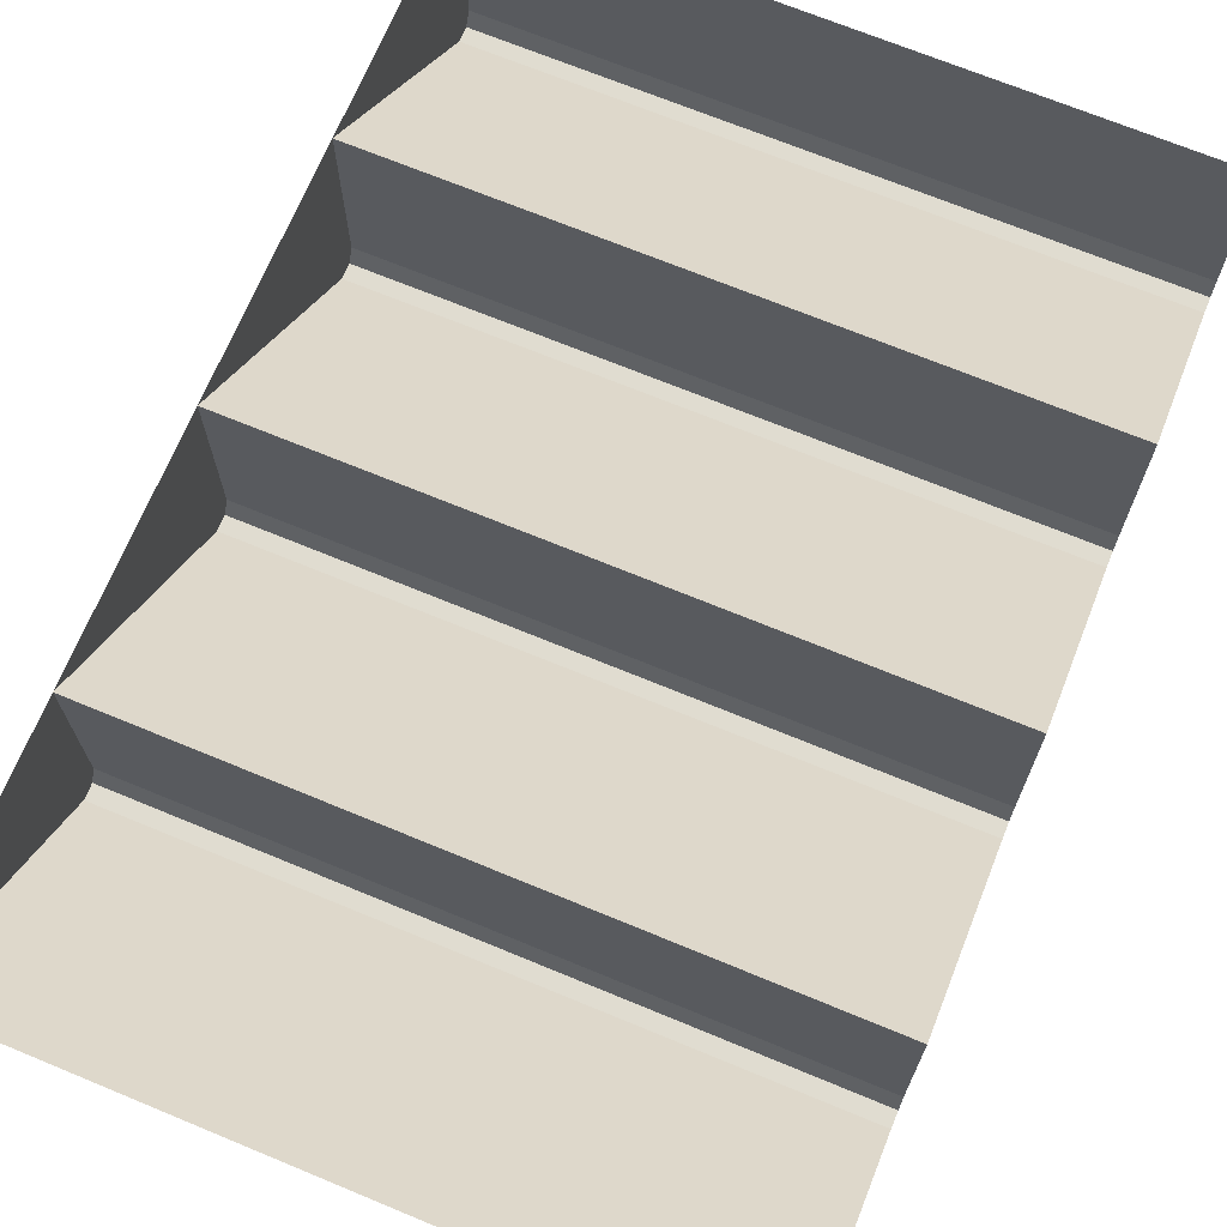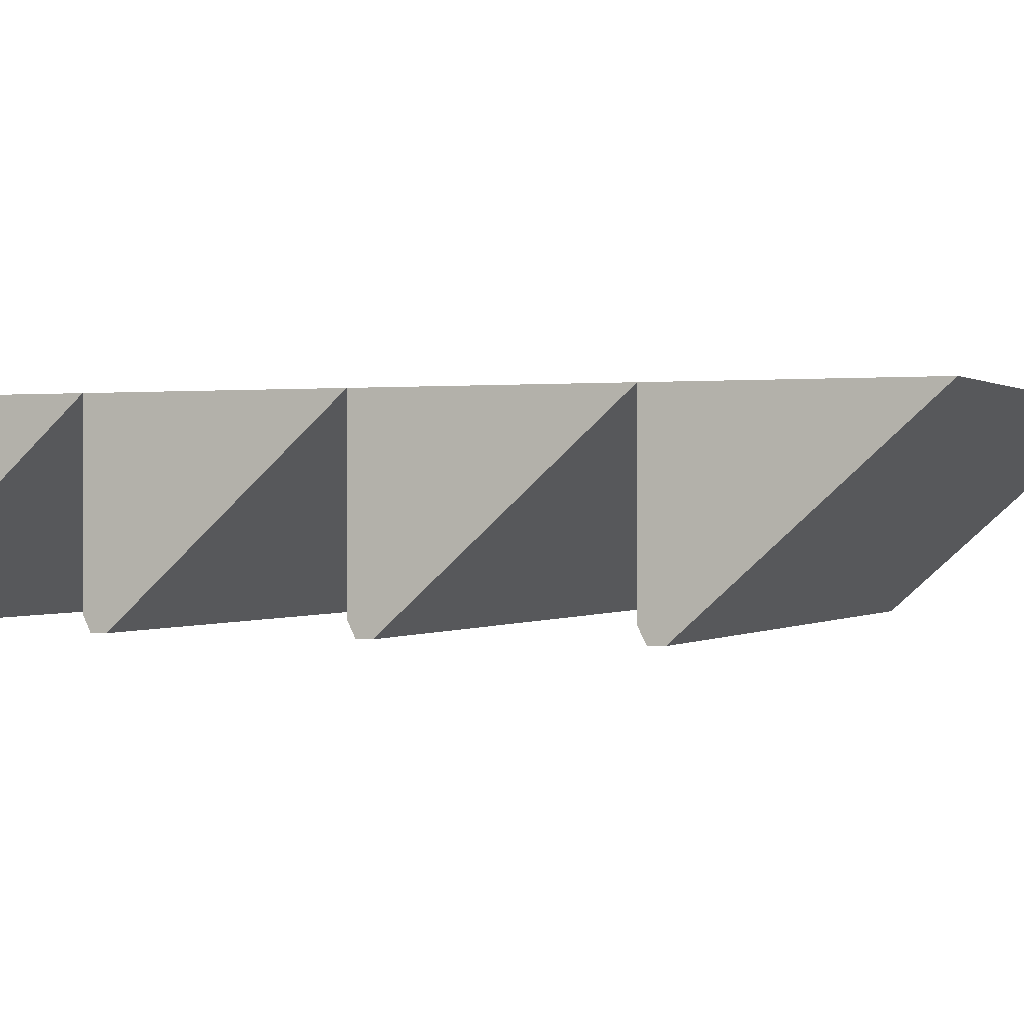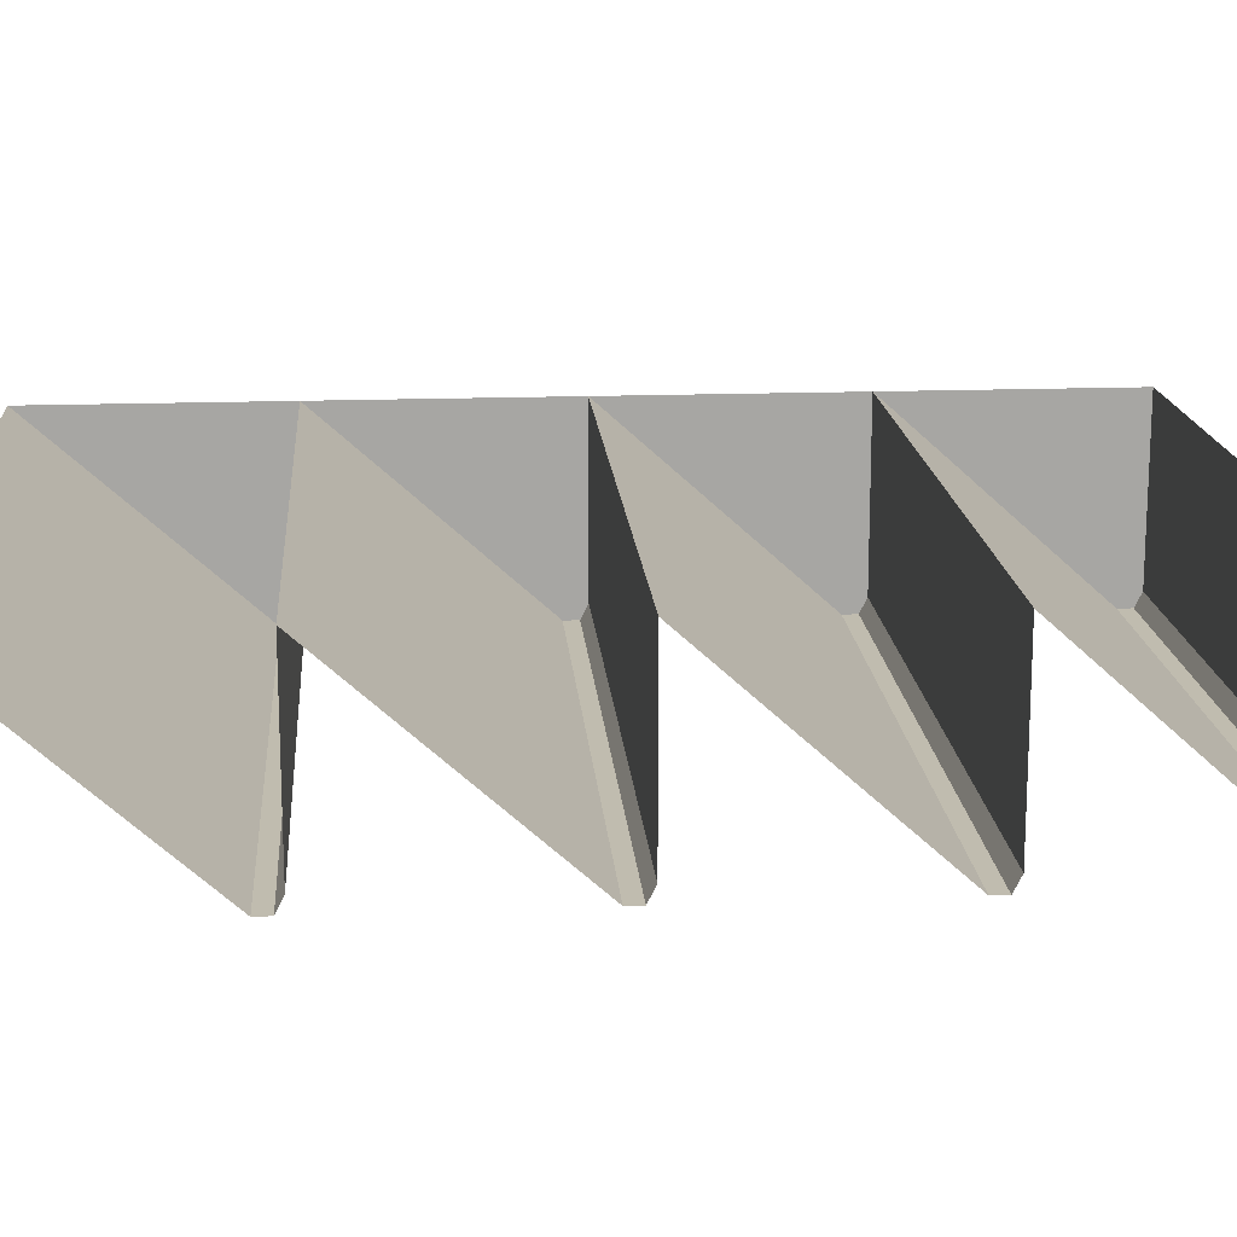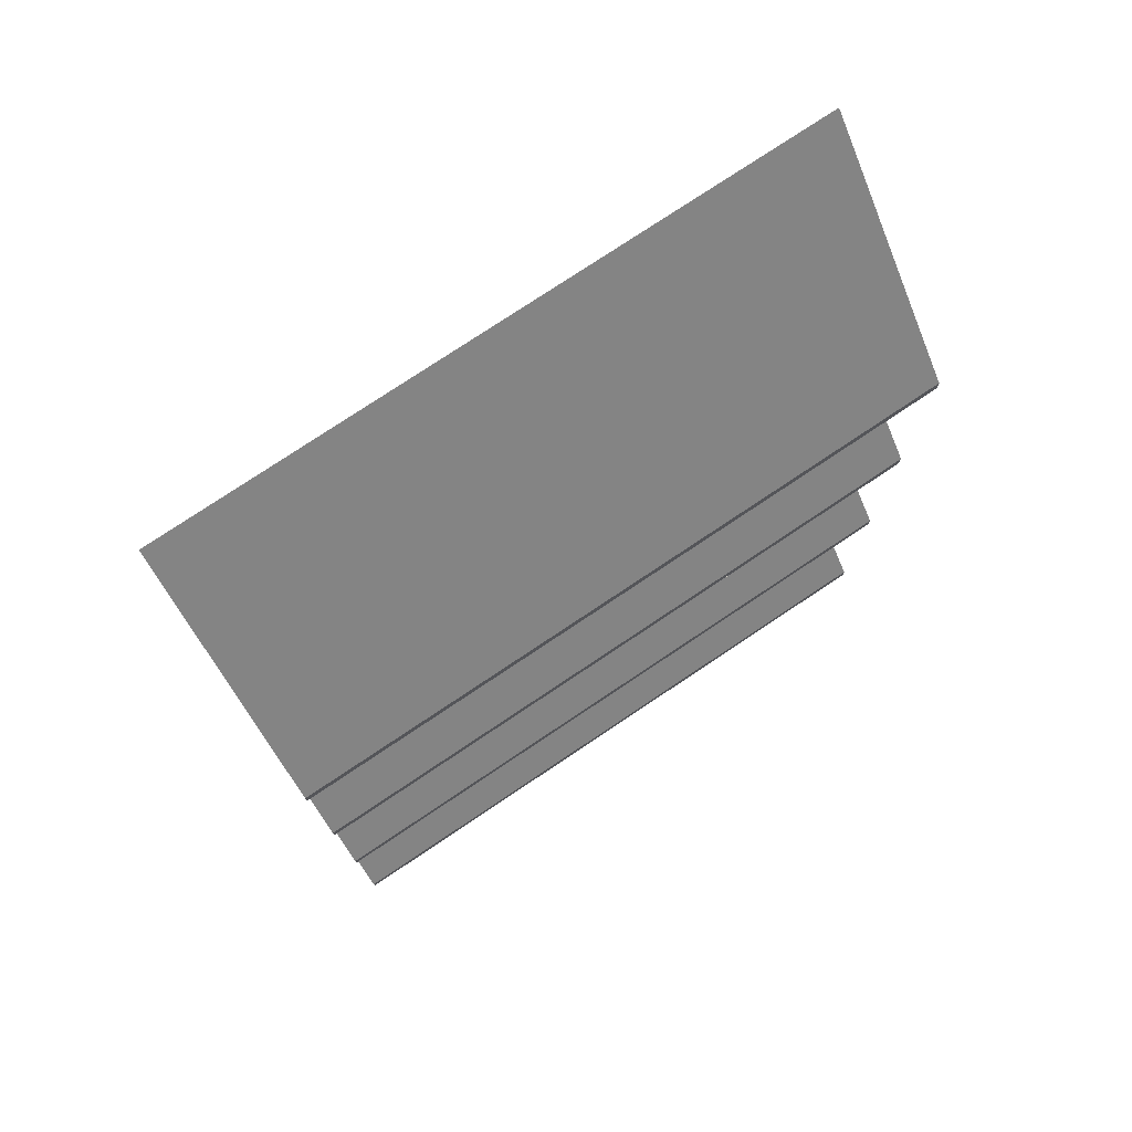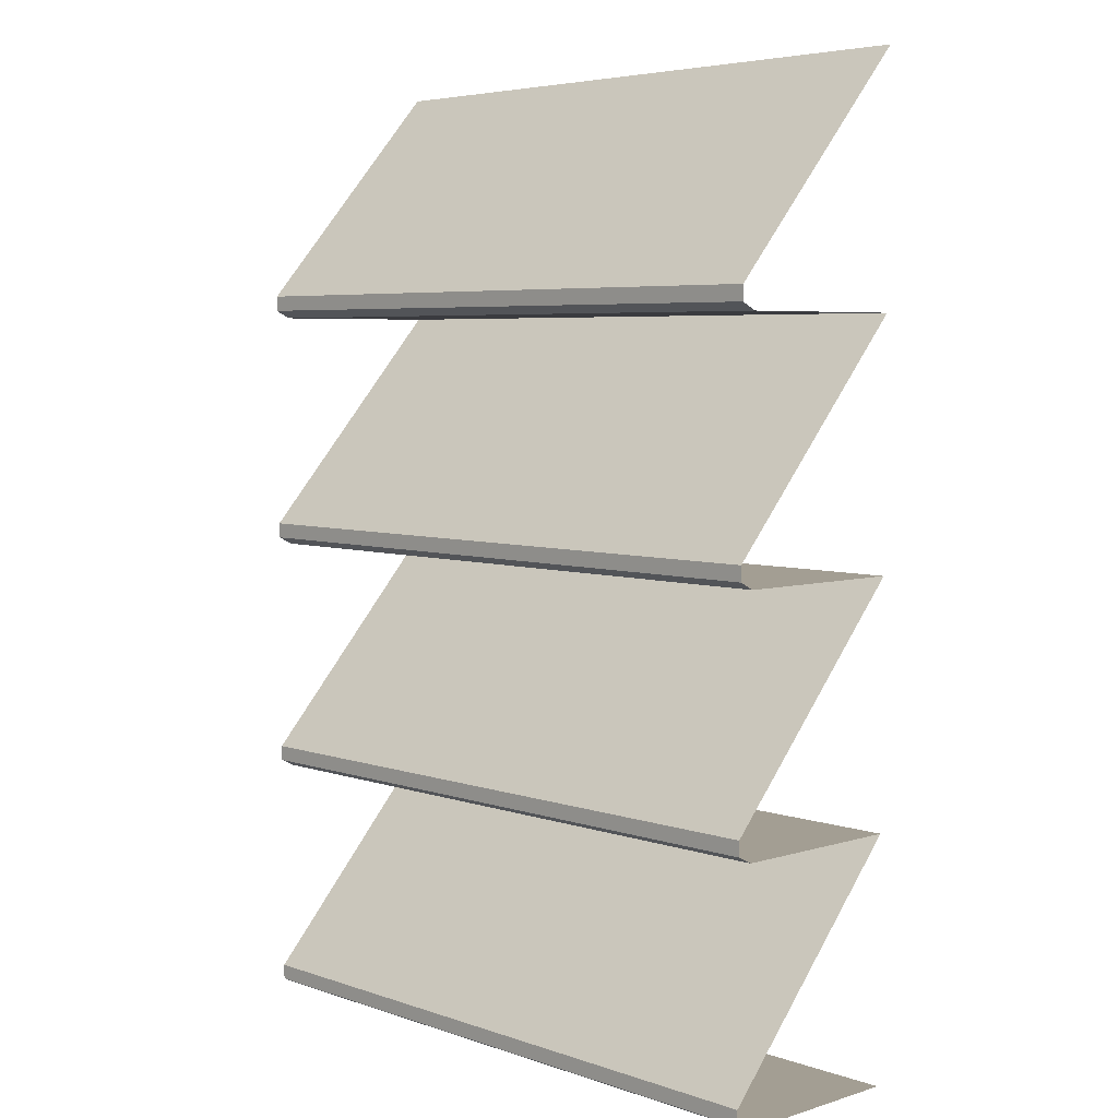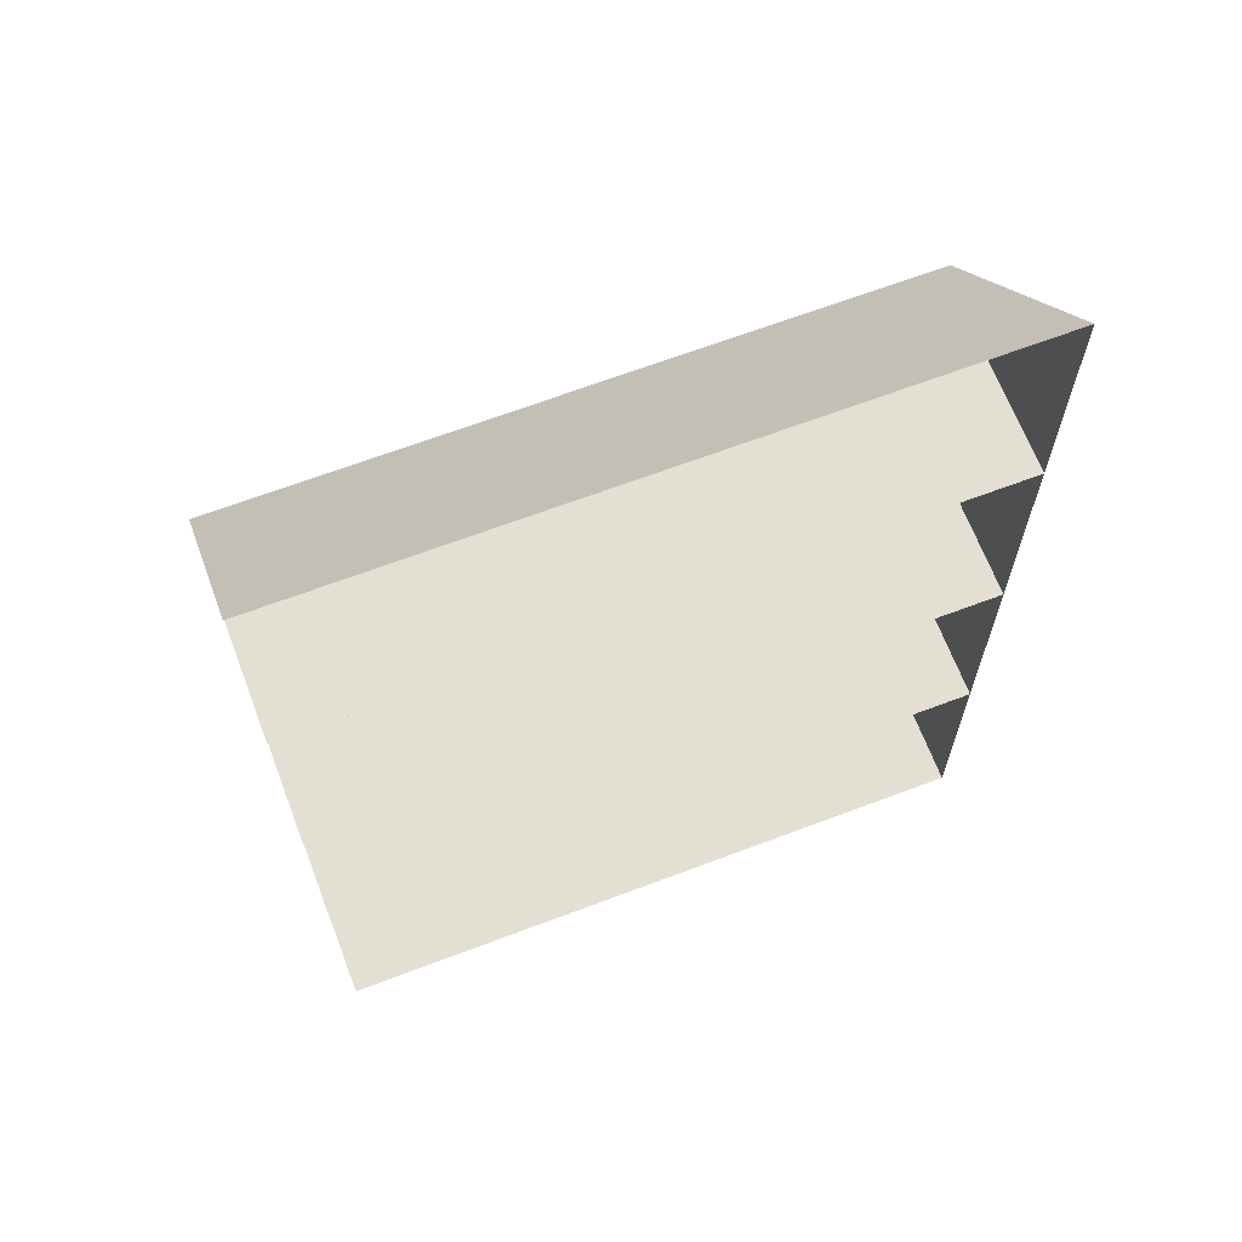
<metadata>
{"format":"obj","ext":"obj","renderer":"f3d","projection":"perspective","resolution":1024,"background":"white","views":[{"elev":69.7,"azim":22.5,"up":"+Y"},{"elev":0.2,"azim":-67.1,"up":"+Y"},{"elev":16.3,"azim":85.6,"up":"+Y"},{"elev":76.5,"azim":-33.8,"up":"+Z"},{"elev":5.2,"azim":46.5,"up":"+Z"},{"elev":66.5,"azim":159.2,"up":"+Z"}]}
</metadata>
<code>
o ground_decor/1894
v -24 0 -32
v -24 0 -64
v -24 -24 -64
v -24 -26 -63
v -24 -26 -61
v 64 -26 -61
v 64 0 -32
v -24 -24 -32
v -24 0 0
v -24 -26 -31
v -24 -26 -29
v 64 0 -64
v 64 -24 -64
v 64 -26 -63
v 64 -26 -29
v 64 0 0
v -24 -24 0
v -24 0 32
v -24 -26 1
v -24 -26 3
v 64 -24 -32
v 64 -26 -31
v 64 -26 3
v 64 0 32
v -24 -24 32
v -24 0 64
v -24 -26 33
v -24 -26 35
v 64 -24 0
v 64 -26 1
v 64 -26 35
v 64 0 64
v 64 -24 32
v 64 -26 33
f 1 2 3
f 1 3 4
f 1 4 5
f 1 5 4
f 1 4 3
f 1 3 2
f 1 5 6
f 1 6 7
f 1 7 8
f 1 8 9
f 1 9 8
f 8 9 10
f 8 10 9
f 9 10 11
f 9 11 10
f 12 13 3
f 12 3 2
f 4 3 13
f 4 13 14
f 4 14 5
f 5 14 6
f 9 11 15
f 9 15 16
f 9 16 17
f 9 17 18
f 9 18 17
f 17 18 19
f 17 19 18
f 18 19 20
f 18 20 19
f 7 21 8
f 8 21 10
f 10 21 22
f 10 22 11
f 11 22 15
f 18 20 23
f 18 23 24
f 18 24 25
f 18 25 26
f 18 26 25
f 25 26 27
f 25 27 26
f 26 27 28
f 26 28 27
f 16 29 17
f 17 29 19
f 19 29 30
f 19 30 20
f 20 30 23
f 26 28 31
f 26 31 32
f 24 33 25
f 25 33 27
f 27 33 34
f 27 34 28
f 28 34 31

</code>
